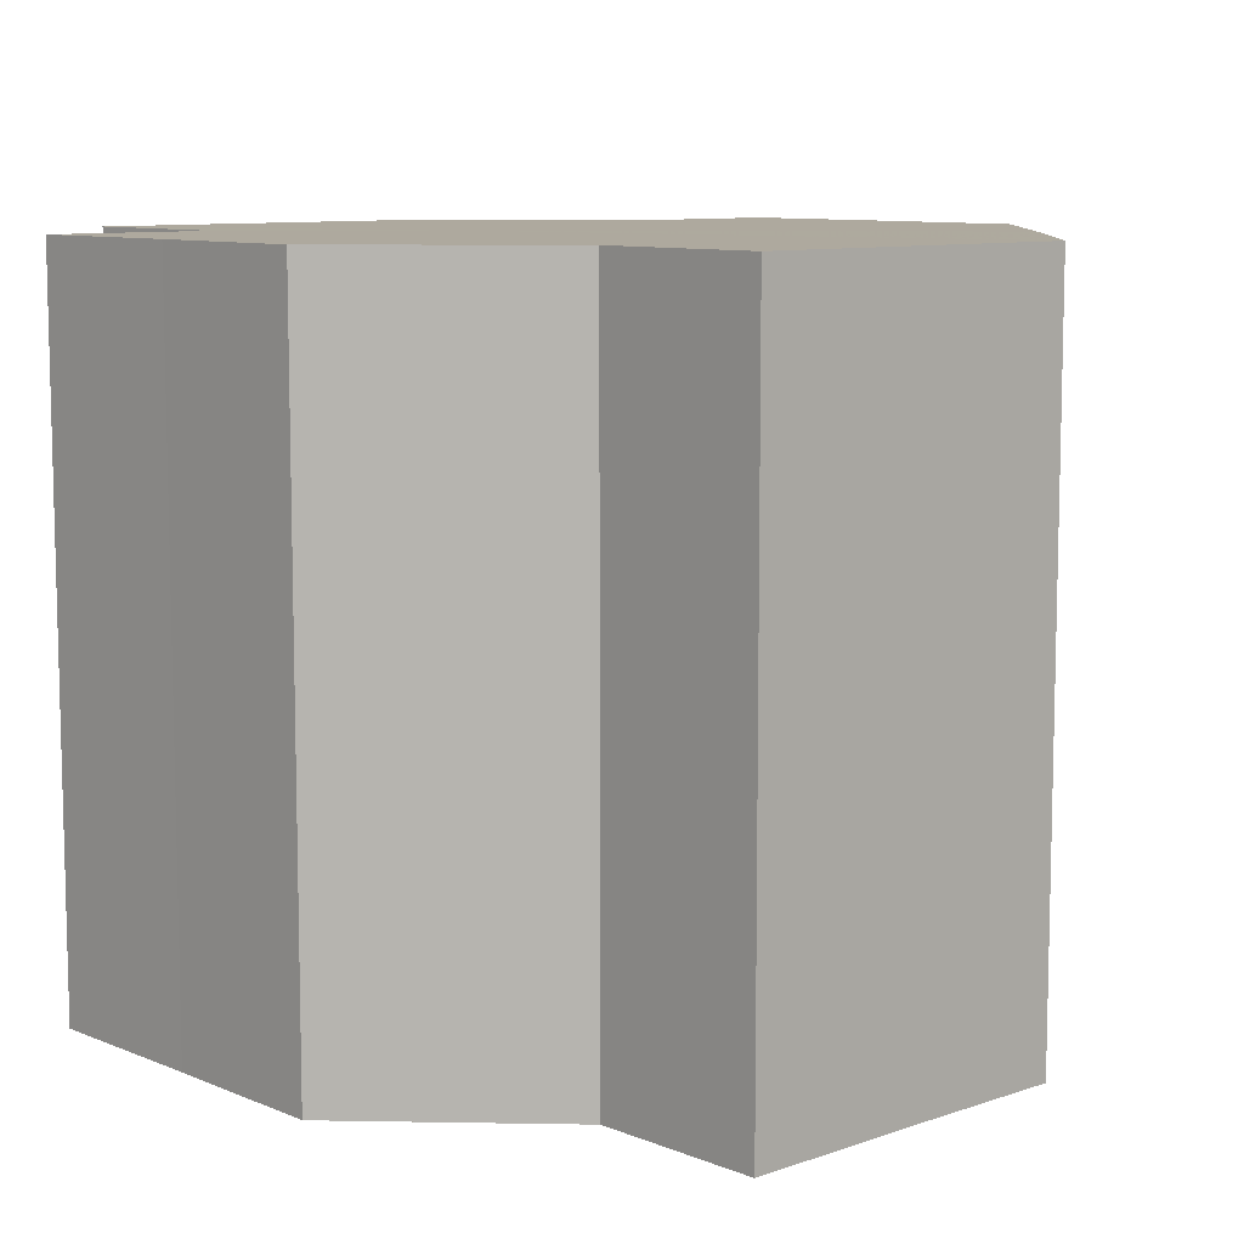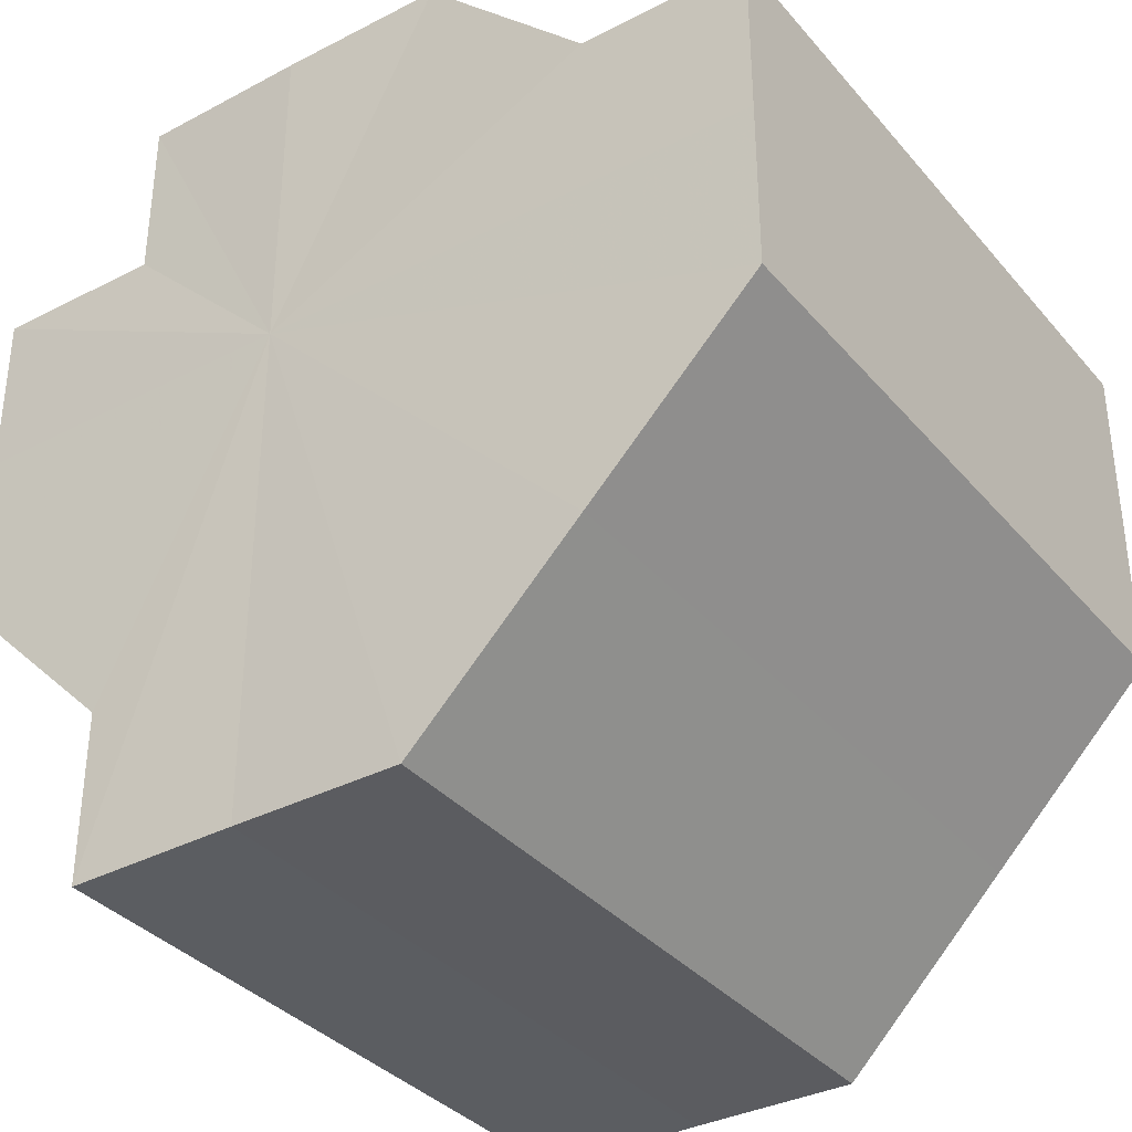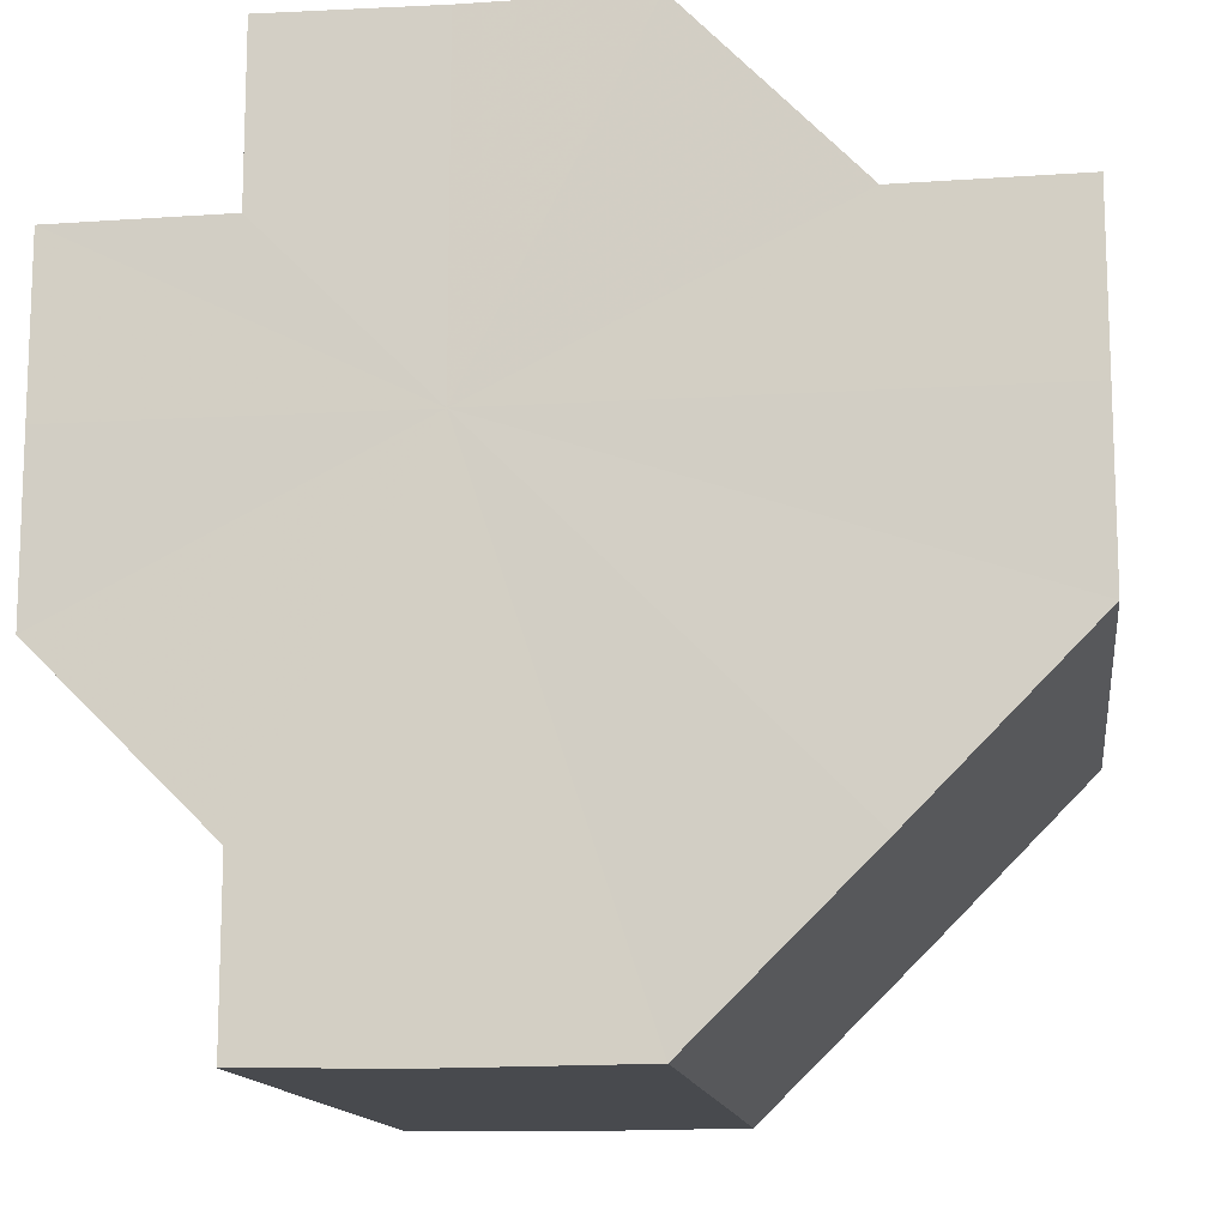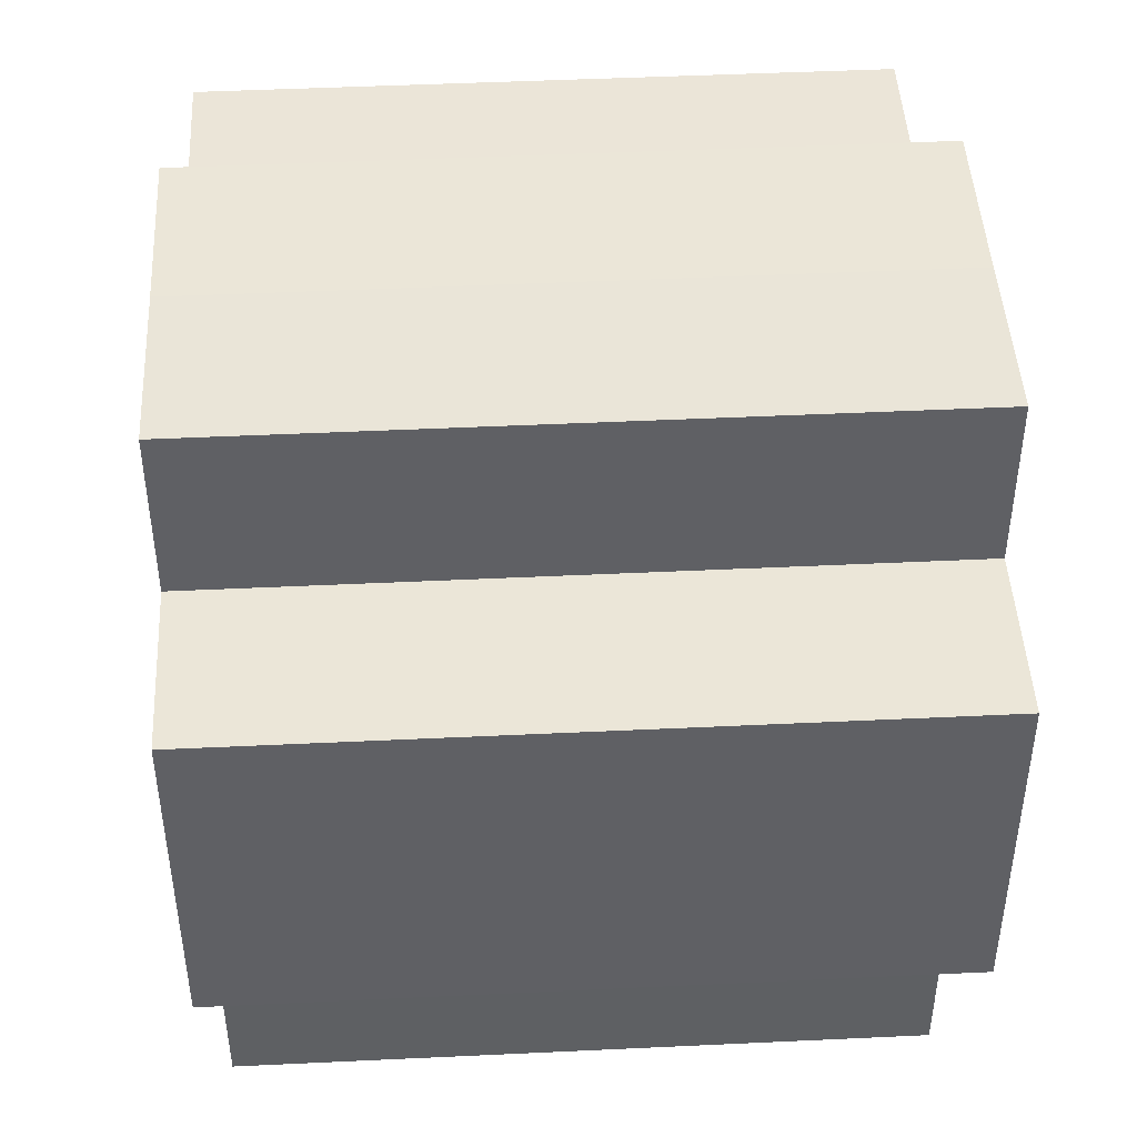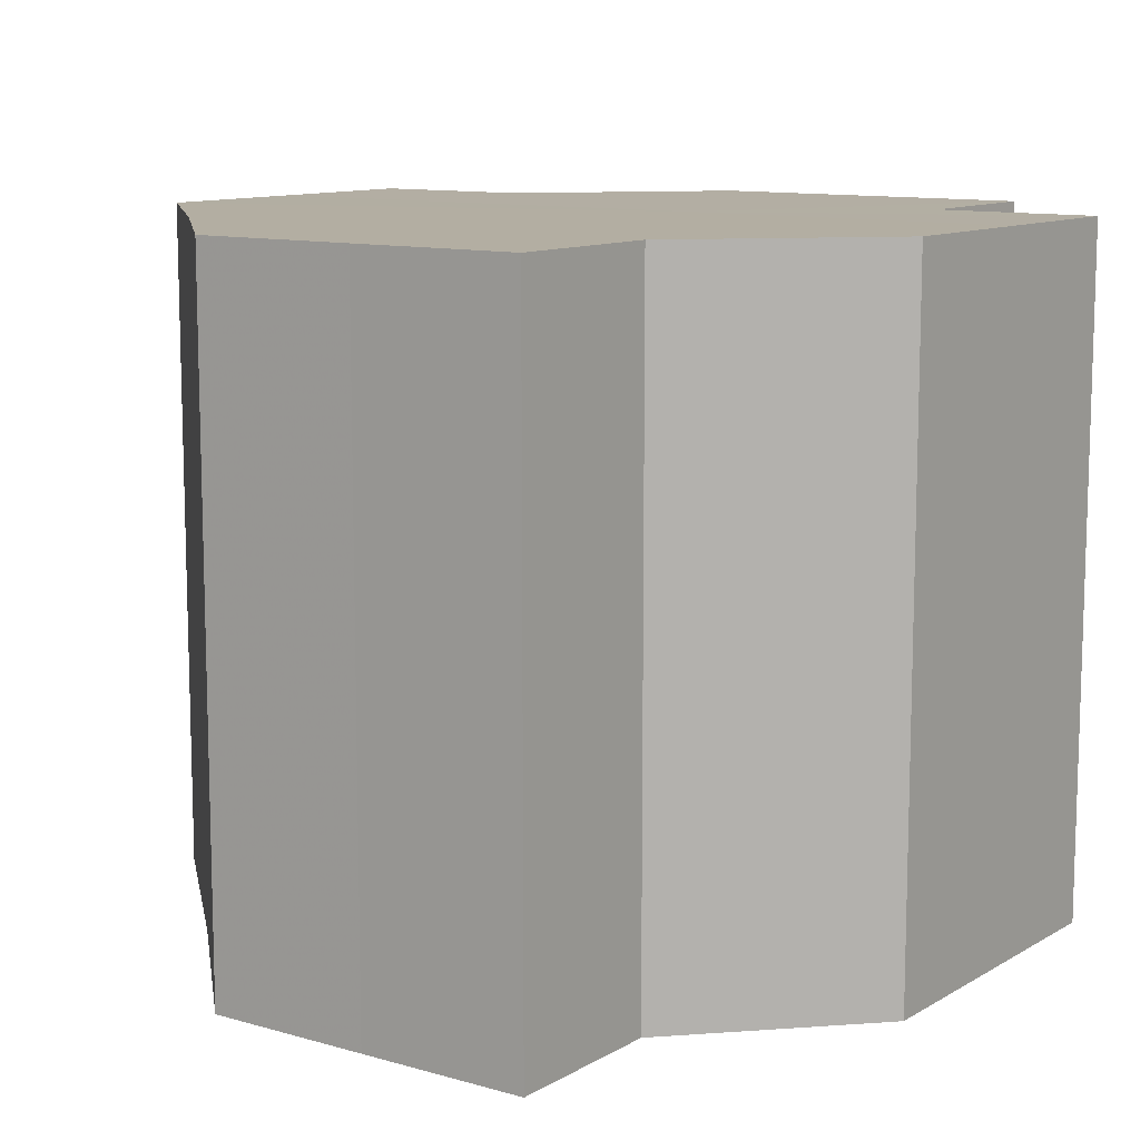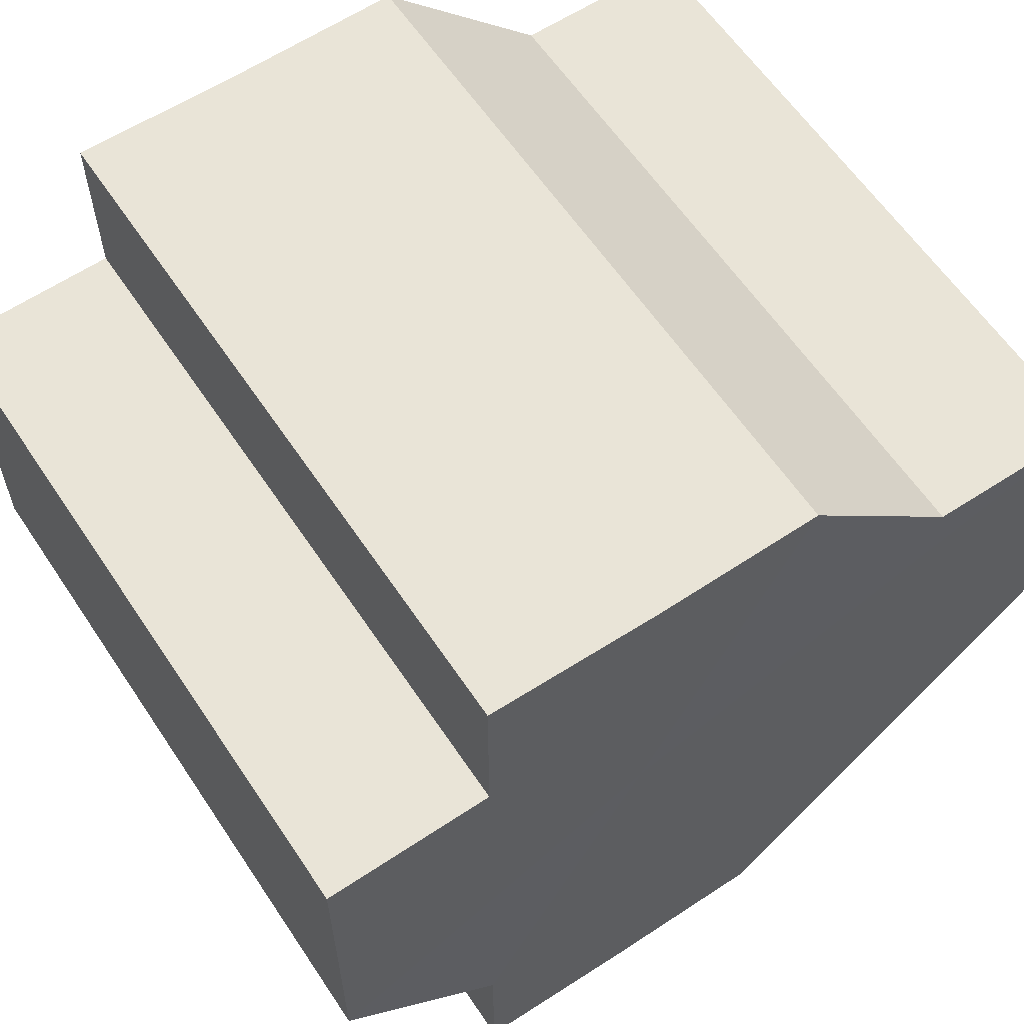
<metadata>
{"format":"obj","ext":"obj","renderer":"f3d","projection":"perspective","resolution":1024,"background":"white","views":[{"elev":9.1,"azim":-132.7,"up":"+Z"},{"elev":-35.5,"azim":-145.4,"up":"+Y"},{"elev":-13.3,"azim":-172.2,"up":"+Y"},{"elev":45.8,"azim":86.9,"up":"+Y"},{"elev":10.9,"azim":35.3,"up":"+Z"},{"elev":60.9,"azim":146.3,"up":"+Y"}]}
</metadata>
<code>
o 5705
v 2216 1884 7.201
v 2216 1884 7.201
v 2216 1884 7.241
v 2216 1884 7.201
v 2216 1884 7.241
v 2216 1883 7.201
v 2216 1883 7.241
v 2216 1883 7.201
v 2216 1883 7.241
v 2216 1883 7.201
v 2216 1883 7.241
v 2216 1884 7.201
v 2216 1884 7.241
v 2216 1884 7.201
v 2216 1884 7.241
v 2216 1884 7.201
v 2216 1884 7.241
v 2216 1884 7.201
v 2216 1884 7.201
v 2216 1884 7.201
v 2216 1883 7.201
v 2216 1884 7.201
v 2216 1884 7.241
v 2216 1884 7.241
v 2216 1884 7.201
v 2216 1884 7.201
v 2216 1884 7.201
v 2216 1884 7.241
v 2216 1884 7.241
v 2216 1884 7.201
v 2216 1884 7.201
v 2216 1884 7.201
v 2216 1884 7.201
v 2216 1884 7.201
v 2216 1884 7.201
v 2216 1884 7.241
v 2216 1884 7.241
v 2216 1884 7.201
v 2216 1884 7.241
v 2216 1884 7.201
v 2216 1884 7.201
v 2216 1884 7.241
v 2216 1884 7.201
v 2216 1883 7.201
v 2216 1884 7.241
v 2216 1884 7.201
v 2216 1883 7.201
v 2216 1883 7.201
v 2216 1883 7.201
v 2216 1884 7.201
v 2216 1884 7.201
v 2216 1884 7.201
v 2216 1884 7.241
v 2216 1883 7.241
v 2216 1883 7.241
v 2216 1884 7.201
v 2216 1884 7.241
v 2216 1884 7.201
v 2216 1884 7.241
v 2216 1883 7.241
v 2216 1883 7.201
v 2216 1883 7.241
v 2216 1883 7.201
v 2216 1884 7.241
v 2216 1883 7.201
v 2216 1884 7.241
v 2216 1884 7.201
v 2216 1884 7.241
v 2216 1884 7.201
v 2216 1884 7.201
v 2216 1884 7.201
v 2216 1884 7.201
v 2216 1884 7.241
v 2216 1883 7.201
v 2216 1884 7.241
v 2216 1883 7.201
v 2216 1883 7.241
v 2216 1883 7.201
v 2216 1883 7.241
v 2216 1883 7.201
v 2216 1883 7.241
v 2216 1884 7.241
v 2216 1884 7.241
v 2216 1884 7.241
v 2216 1884 7.241
v 2216 1884 7.241
v 2216 1883 7.241
v 2216 1884 7.241
v 2216 1883 7.241
v 2216 1884 7.241
v 2216 1883 7.241
v 2216 1884 7.241
v 2216 1883 7.241
v 2216 1884 7.241
v 2216 1883 7.241
v 2216 1884 7.241
v 2216 1884 7.241
v 2216 1884 7.241
f 1 2 3
f 4 1 5
f 6 4 7
f 8 6 9
f 9 10 11
f 11 12 13
f 13 14 15
f 15 16 17
f 18 16 19
f 18 19 20
f 18 20 21
f 18 22 16
f 23 22 24
f 25 26 23
f 18 27 22
f 28 27 29
f 30 31 28
f 18 32 27
f 18 33 32
f 18 34 33
f 18 35 34
f 36 35 37
f 18 38 35
f 39 40 36
f 18 41 38
f 42 43 39
f 18 44 41
f 45 46 42
f 18 47 44
f 18 48 47
f 18 49 48
f 18 21 49
f 50 51 45
f 51 52 53
f 54 49 55
f 52 56 57
f 56 58 59
f 60 61 54
f 62 63 60
f 64 65 62
f 66 67 64
f 68 69 66
f 70 71 68
f 71 72 73
f 72 74 75
f 74 76 77
f 76 78 79
f 78 80 81
f 82 83 84
f 82 85 83
f 82 84 86
f 82 87 85
f 82 86 88
f 82 89 87
f 82 88 90
f 82 91 89
f 82 90 92
f 82 93 91
f 82 92 94
f 82 95 93
f 82 94 96
f 82 97 95
f 82 96 98
f 82 98 97

</code>
